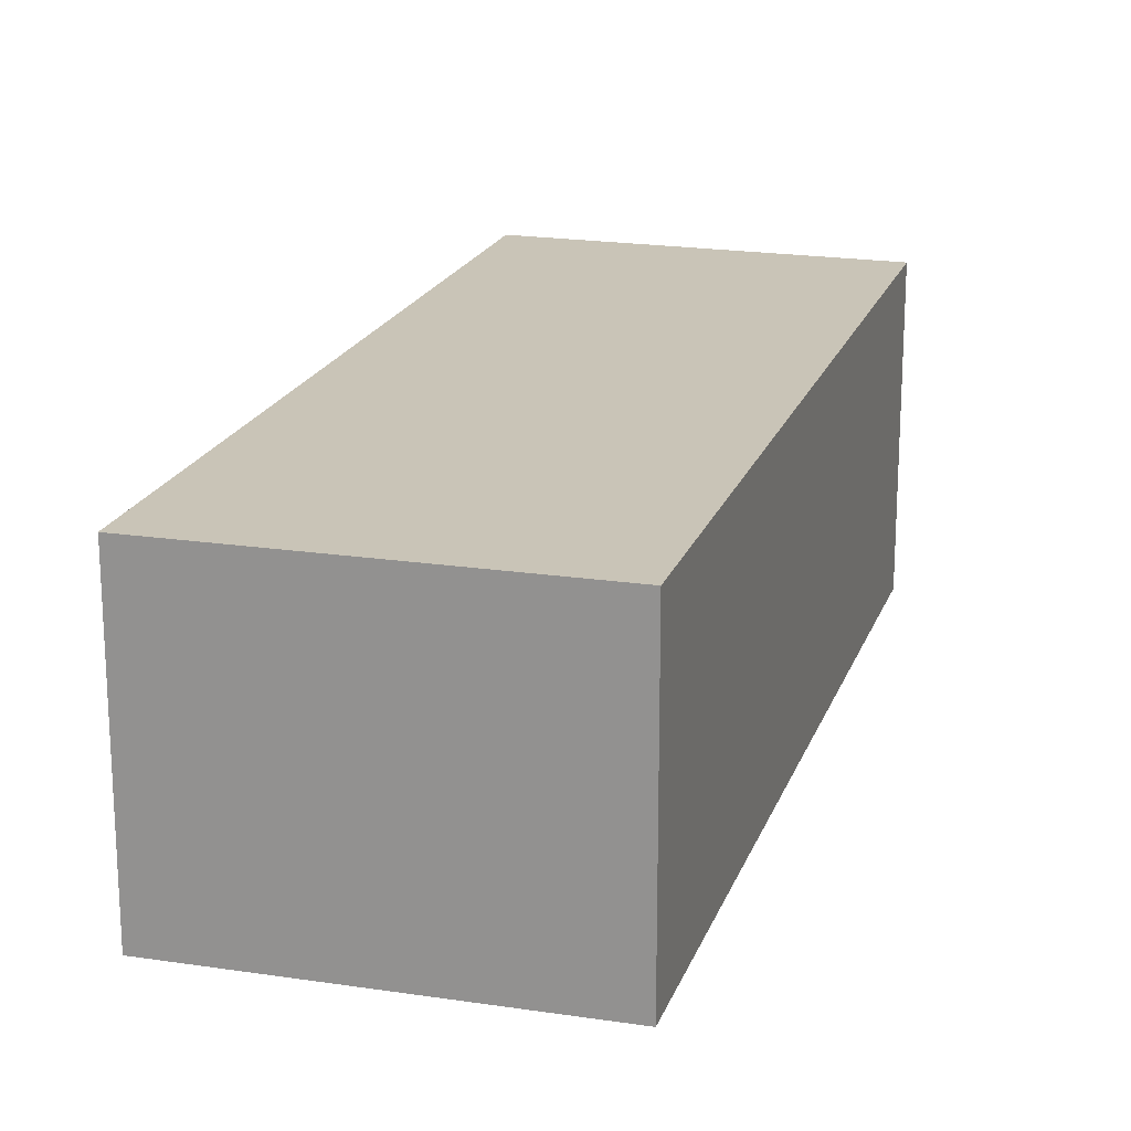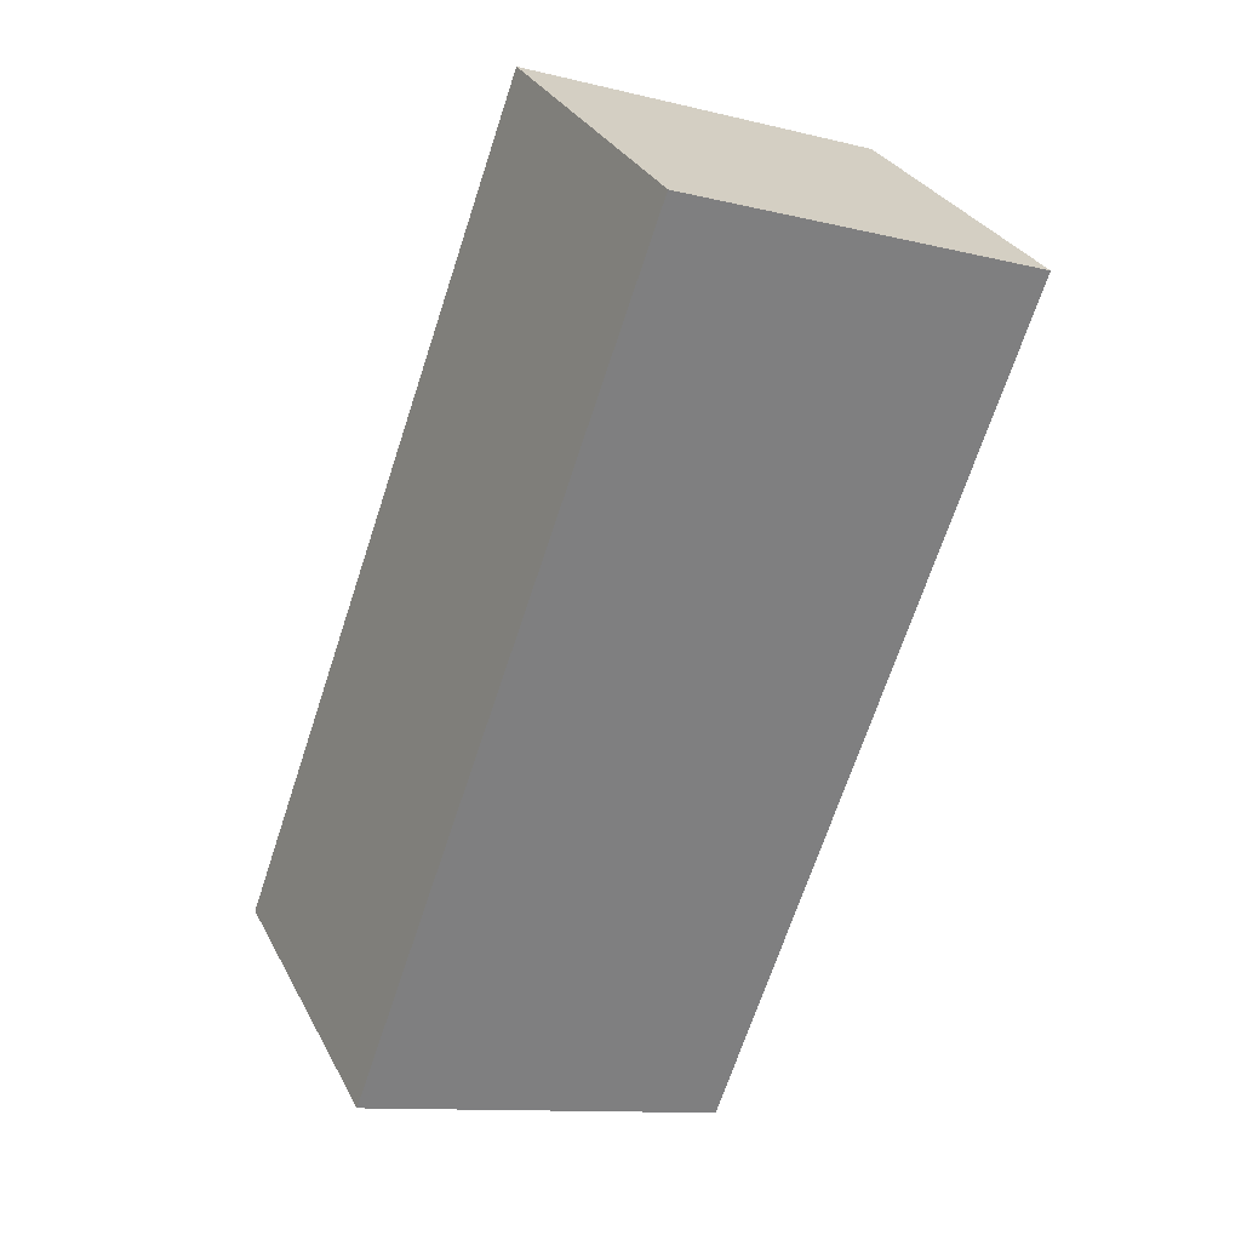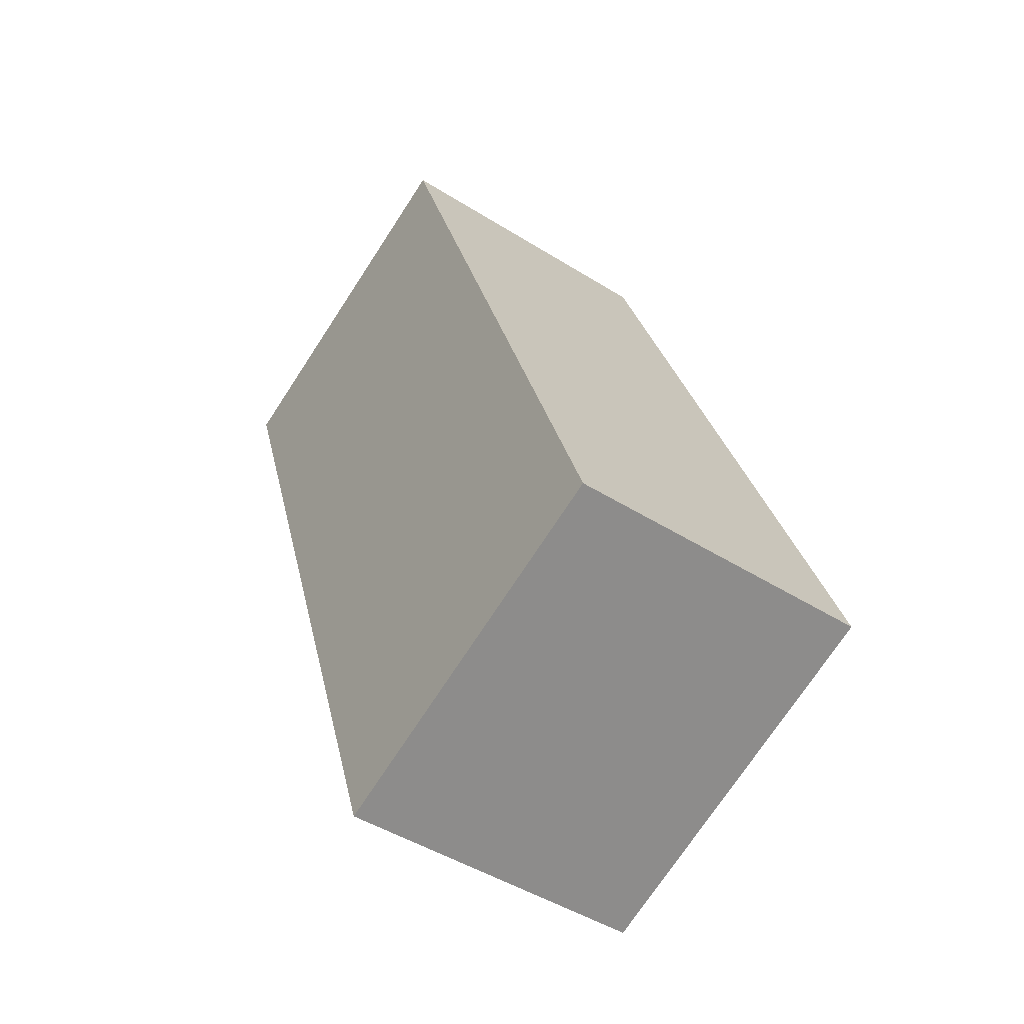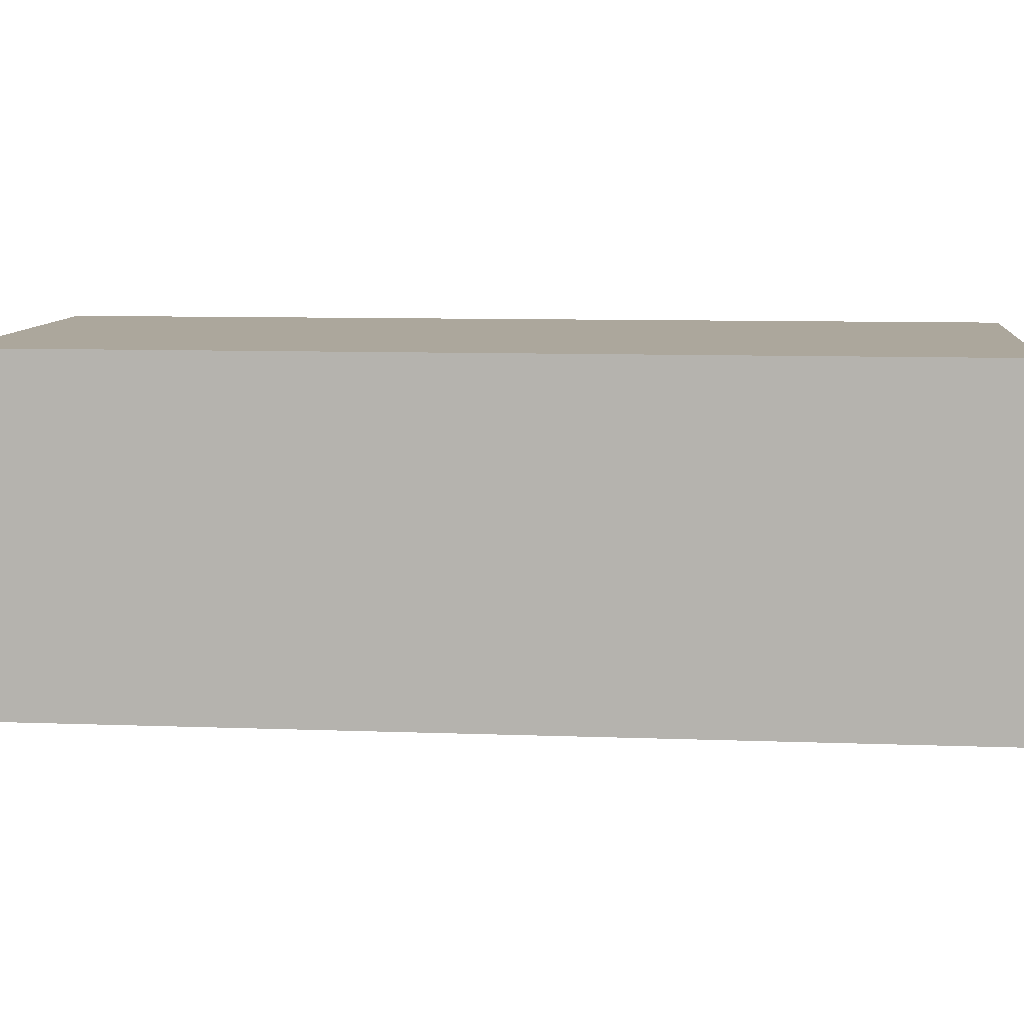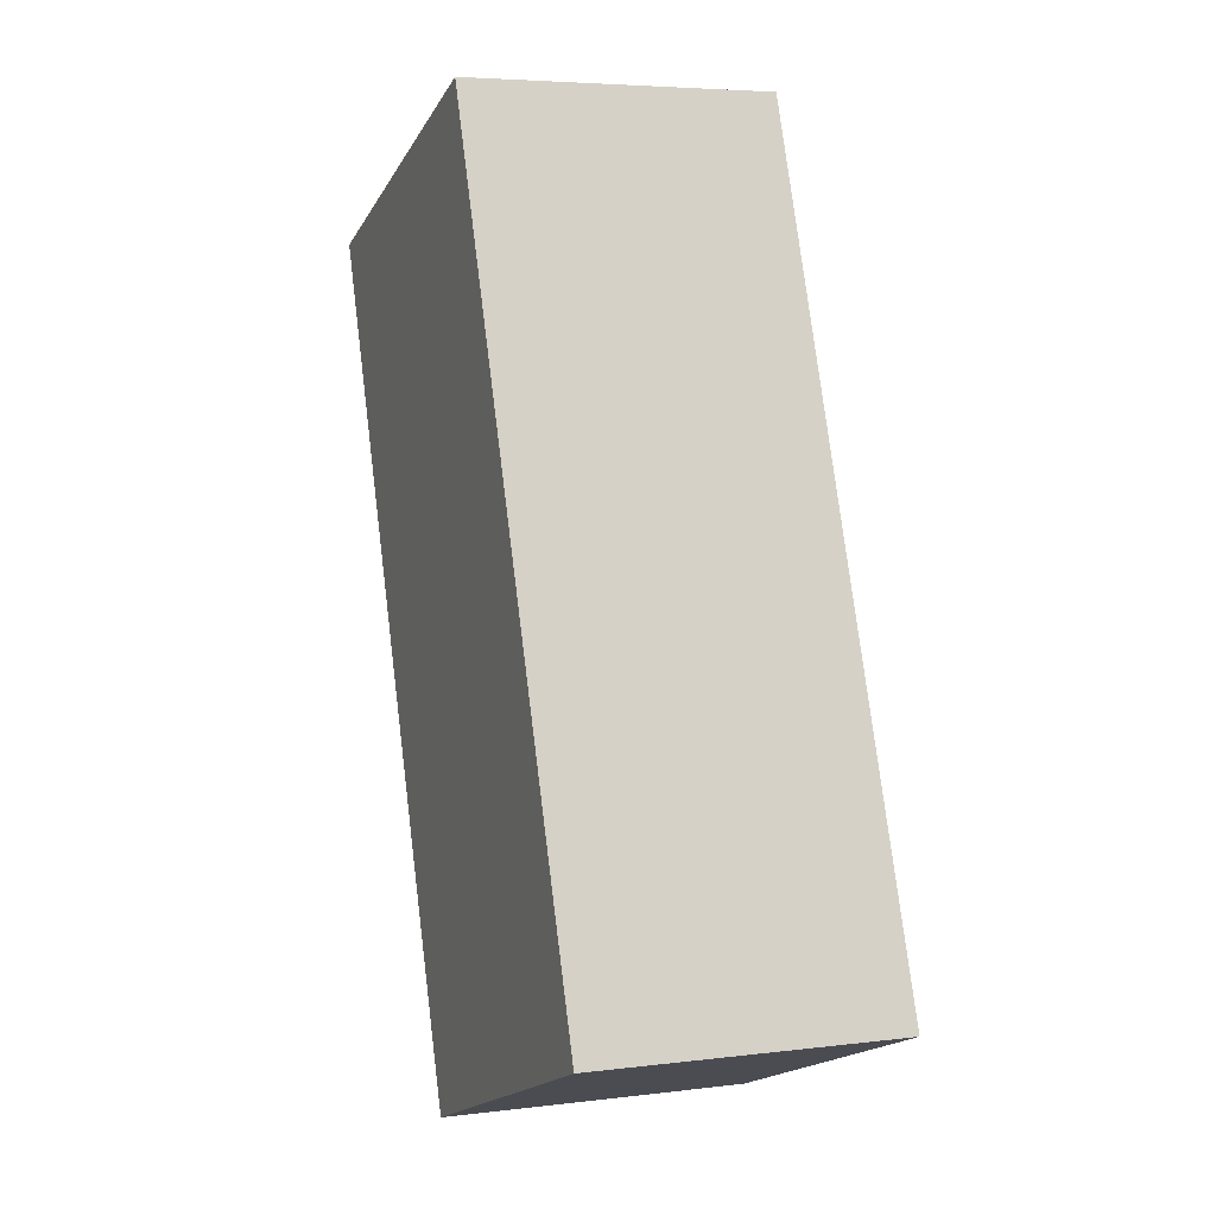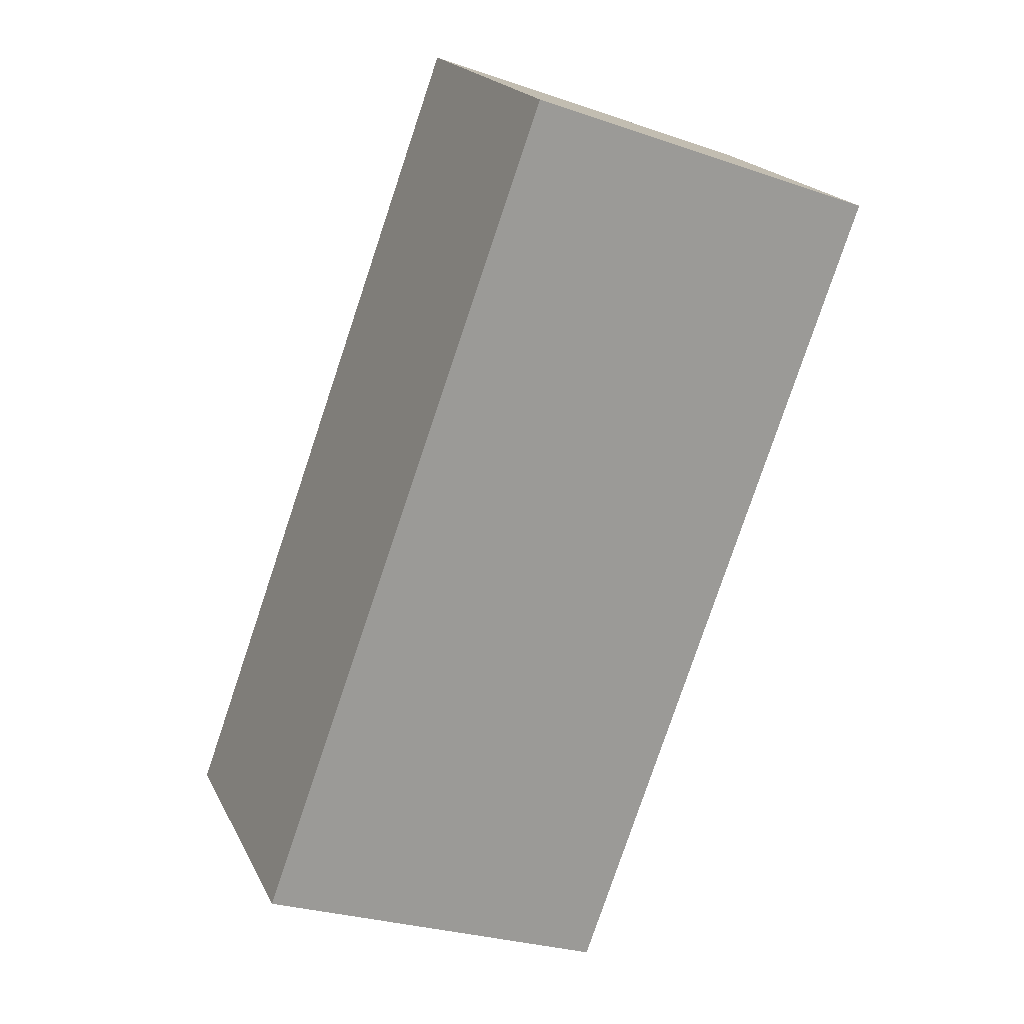
<metadata>
{"format":"obj","ext":"obj","renderer":"f3d","projection":"perspective","resolution":1024,"background":"white","views":[{"elev":19.9,"azim":-143.7,"up":"+Y"},{"elev":31.1,"azim":-23.8,"up":"+Z"},{"elev":-46.8,"azim":-125.5,"up":"+Z"},{"elev":8.3,"azim":115.8,"up":"+Y"},{"elev":5.1,"azim":-111.3,"up":"+Z"},{"elev":20.0,"azim":-20.3,"up":"+Z"}]}
</metadata>
<code>
v  0 2.531 1.55e-16
v  5.278 2.531 5.606
v  2.896 2.531 -1.101
v  2.403 2.531 6.646
v  5.278 -3.433e-16 5.606
v  2.896 6.742e-17 -1.101
v  0 0 0
v  2.403 -4.069e-16 6.646
g defaultobject
f 1 2 3
f 2 1 4
f 5 3 2
f 3 5 6
f 6 1 3
f 1 6 7
f 7 4 1
f 4 7 8
f 8 2 4
f 2 8 5
f 5 7 6
f 7 5 8

</code>
